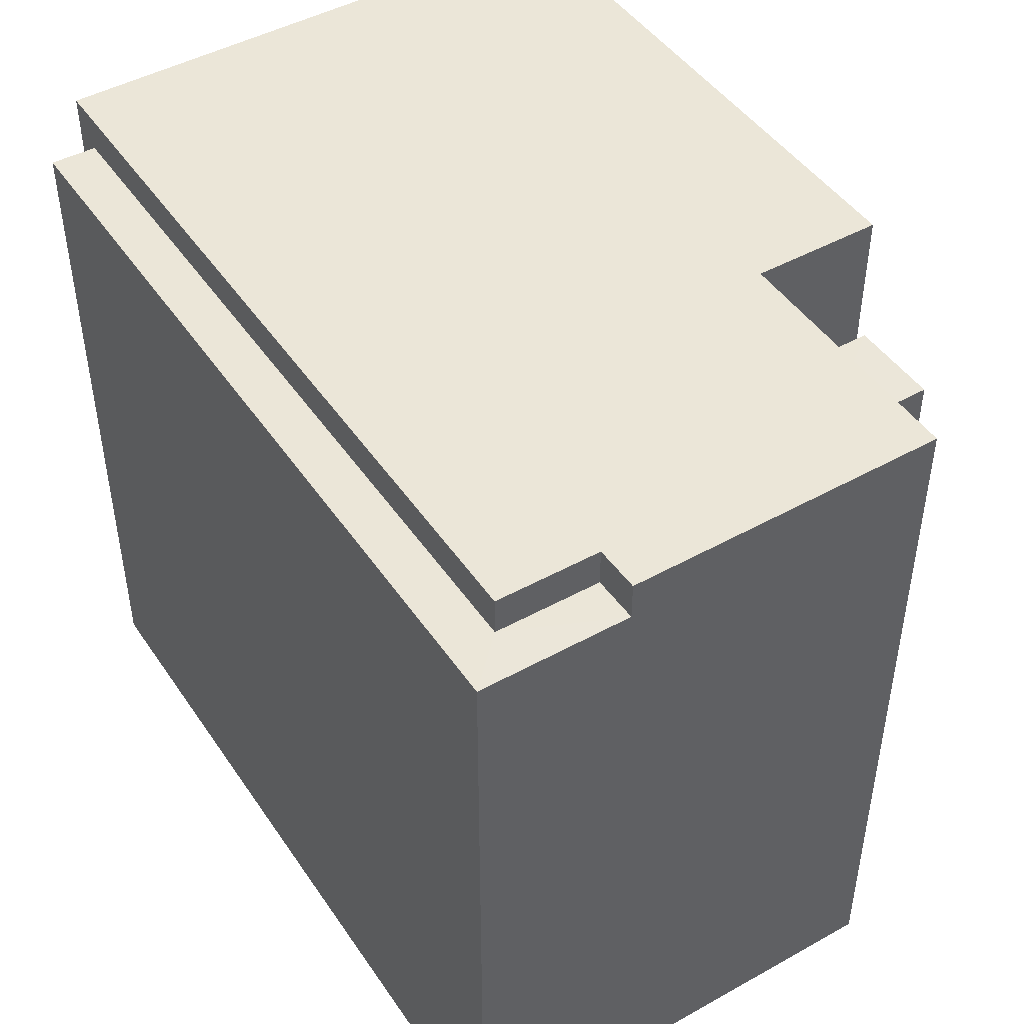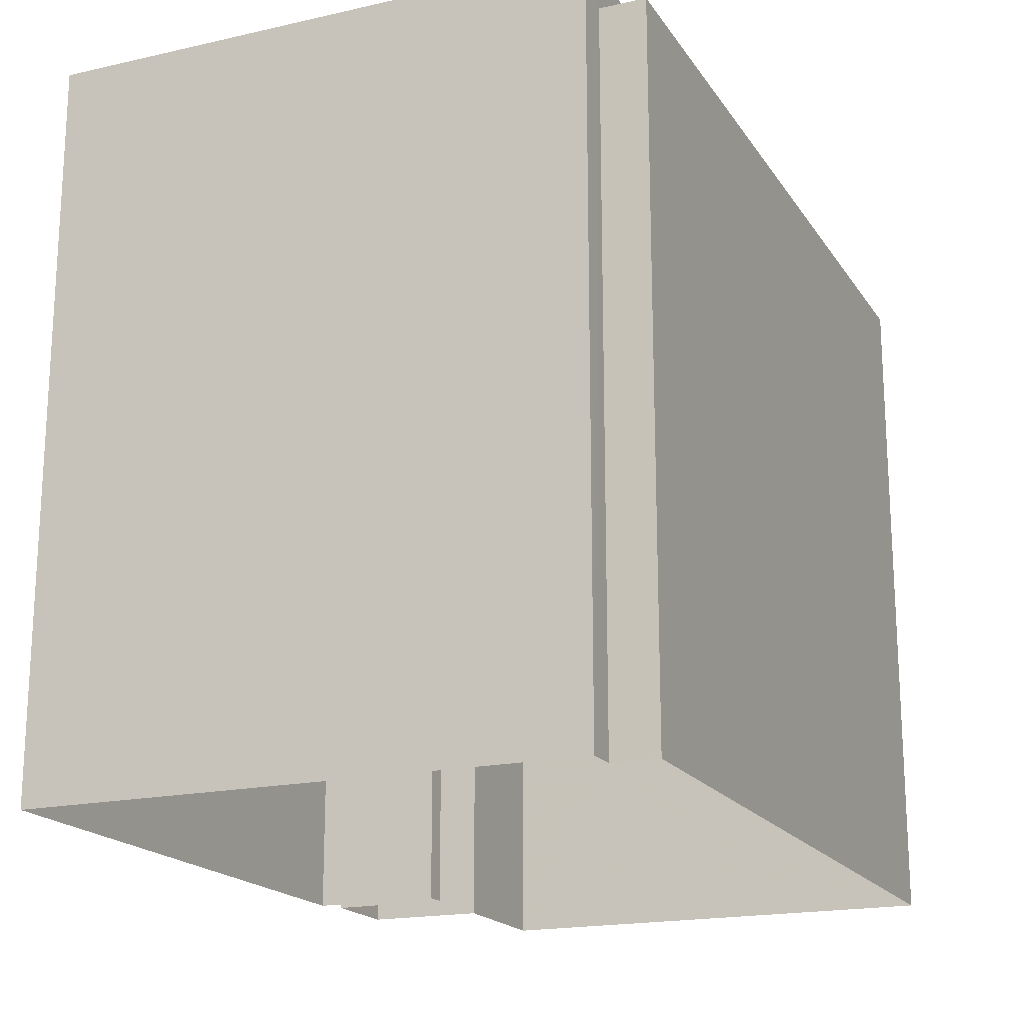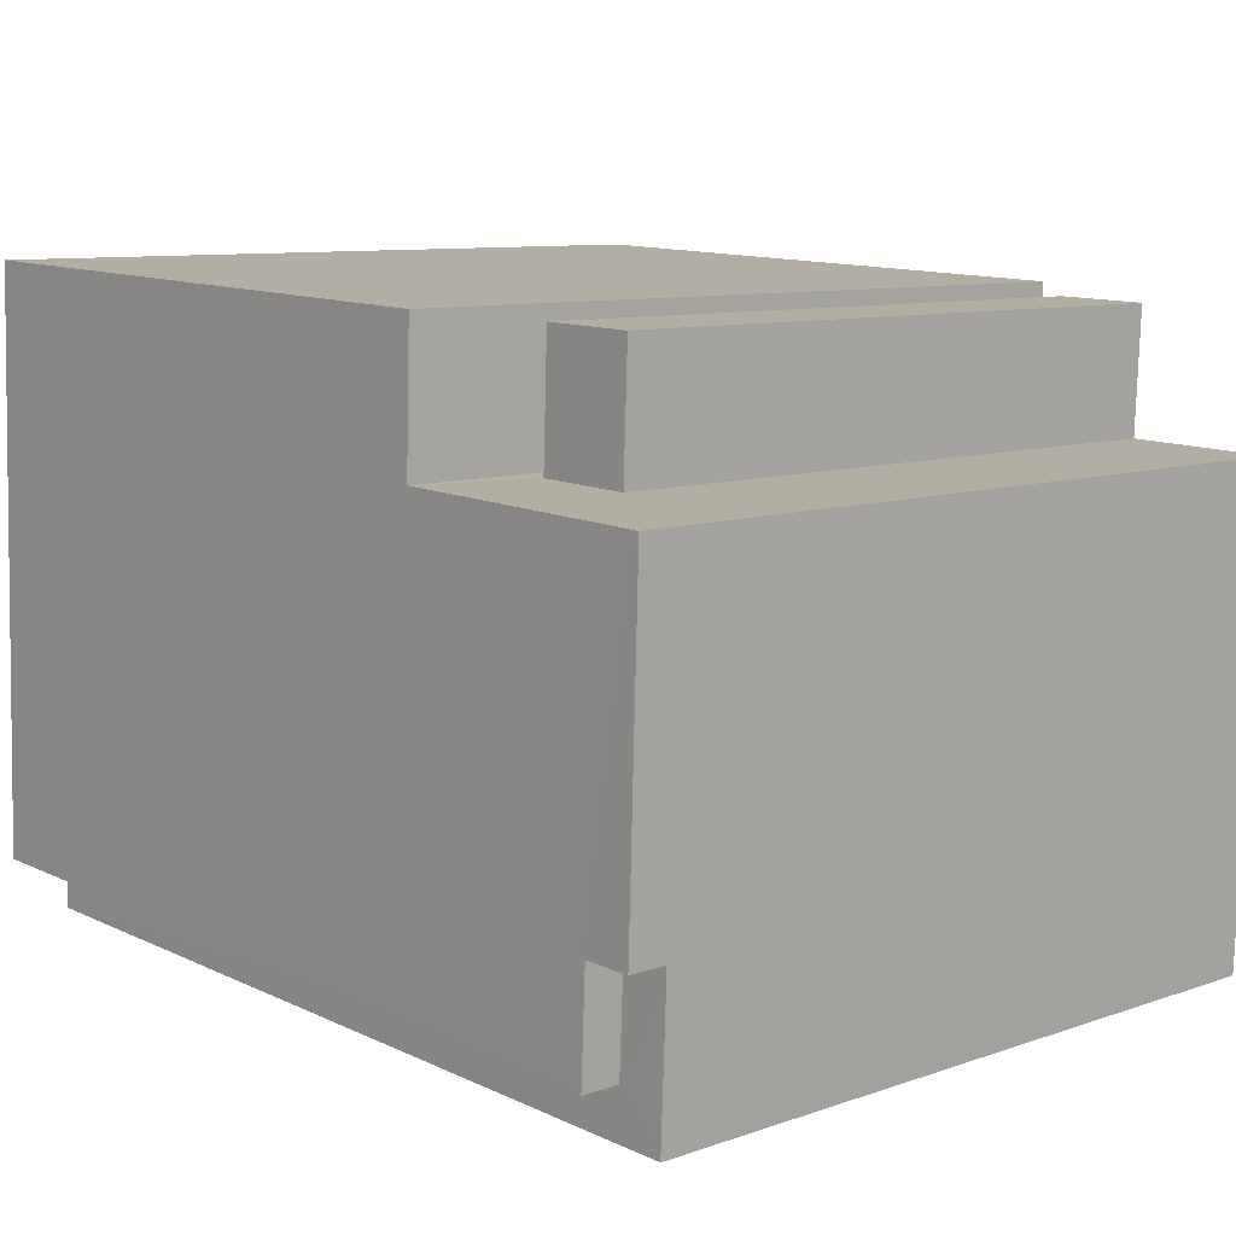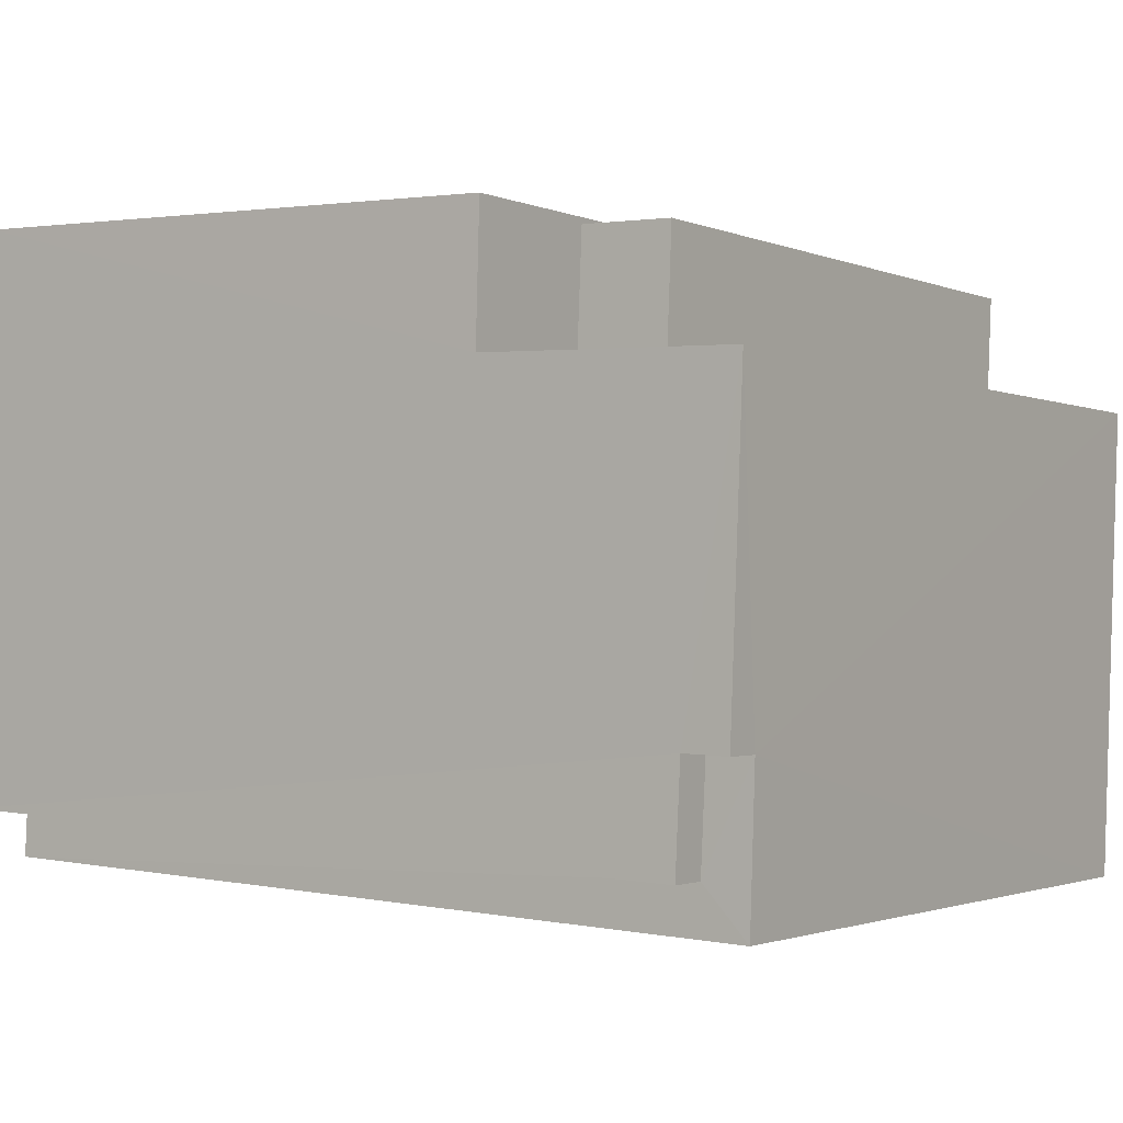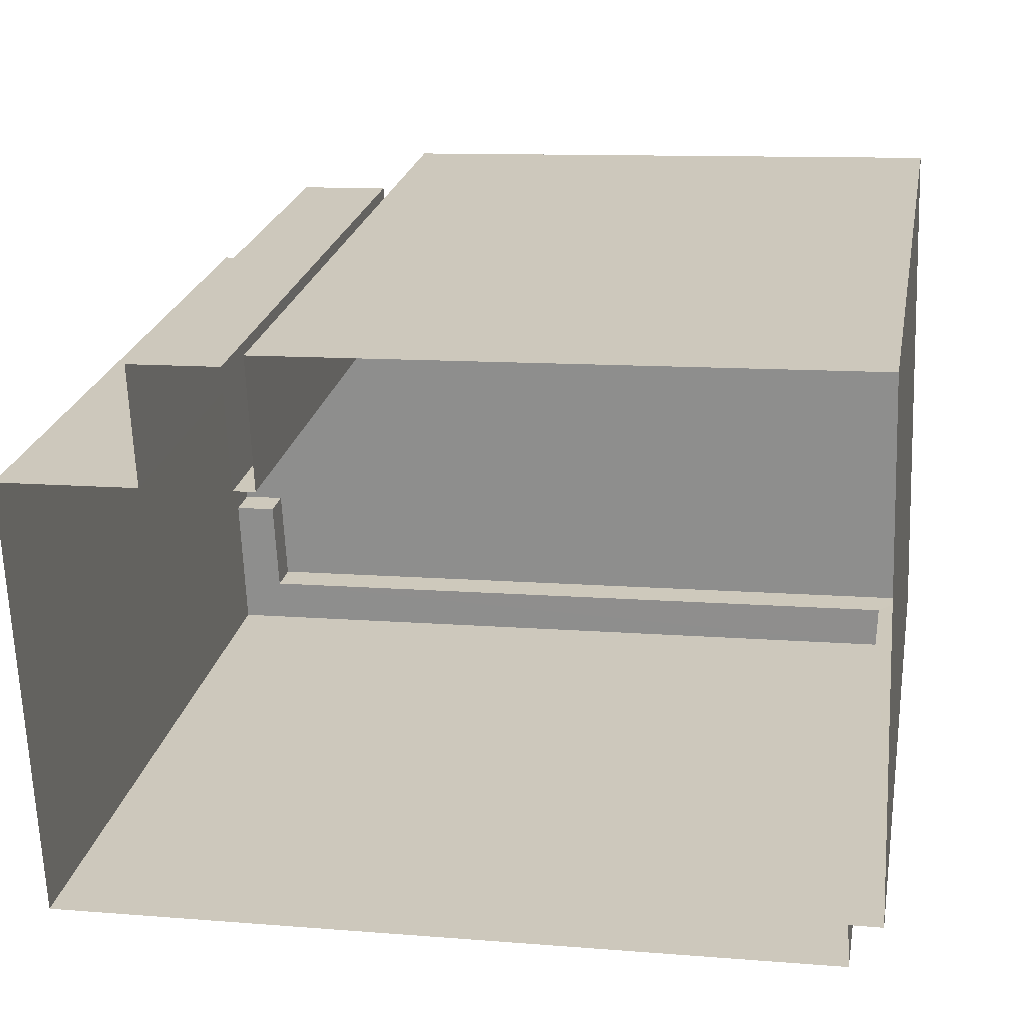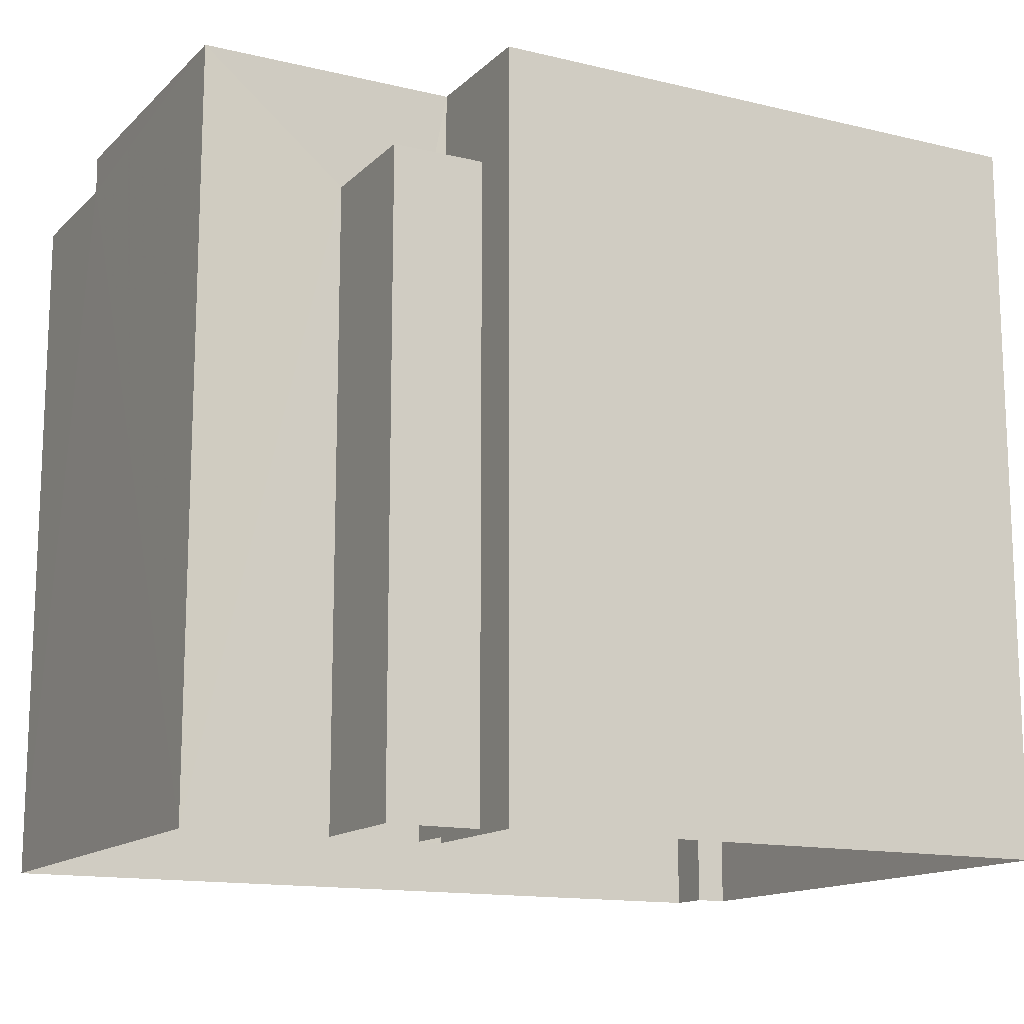
<metadata>
{"format":"obj","ext":"obj","renderer":"f3d","projection":"perspective","resolution":1024,"background":"white","views":[{"elev":46.4,"azim":55.5,"up":"+Z"},{"elev":-18.6,"azim":-68.7,"up":"+Z"},{"elev":9.2,"azim":47.5,"up":"+Y"},{"elev":-1.7,"azim":34.7,"up":"+Y"},{"elev":23.0,"azim":-169.4,"up":"+Y"},{"elev":-14.0,"azim":149.8,"up":"+Z"}]}
</metadata>
<code>
v -3.726e+05 -1.041e+05 29.75
v -3.725e+05 -1.041e+05 29.75
v -3.725e+05 -1.041e+05 29.75
v -3.726e+05 -1.041e+05 29.75
v -3.726e+05 -1.041e+05 29.75
v -3.725e+05 -1.041e+05 29.75
v -3.725e+05 -1.041e+05 29.75
v -3.725e+05 -1.041e+05 29.75
v -3.726e+05 -1.041e+05 29.75
v -3.725e+05 -1.041e+05 29.75
v -3.725e+05 -1.041e+05 29.75
v -3.725e+05 -1.041e+05 29.75
v -3.725e+05 -1.041e+05 46.5
v -3.725e+05 -1.041e+05 46.5
v -3.725e+05 -1.041e+05 46.5
v -3.725e+05 -1.041e+05 46.5
v -3.726e+05 -1.041e+05 48.64
v -3.726e+05 -1.041e+05 48.64
v -3.725e+05 -1.041e+05 48.64
v -3.725e+05 -1.041e+05 48.64
v -3.725e+05 -1.041e+05 48.64
v -3.725e+05 -1.041e+05 48.64
v -3.725e+05 -1.041e+05 49.65
v -3.726e+05 -1.041e+05 49.65
v -3.725e+05 -1.041e+05 49.65
v -3.725e+05 -1.041e+05 49.65
v -3.725e+05 -1.041e+05 49.65
v -3.725e+05 -1.041e+05 49.65
v -3.726e+05 -1.041e+05 49.65
v -3.725e+05 -1.041e+05 49.65
f 1 2 3
f 4 1 5
f 6 7 8
f 9 5 10
f 11 7 6
f 12 10 11
f 10 3 7
f 5 1 3
f 3 10 5
f 10 7 11
f 13 14 15
f 16 13 15
f 17 18 19
f 18 20 19
f 19 21 22
f 19 20 21
f 23 24 25
f 26 25 27
f 28 26 27
f 25 24 29
f 27 29 30
f 27 25 29
f 5 9 18
f 17 5 18
f 23 3 2
f 23 25 3
f 14 6 8
f 15 14 8
f 7 15 8
f 7 16 15
f 29 1 4
f 29 24 1
f 7 3 16
f 3 25 16
f 11 13 12
f 13 25 26
f 16 25 13
f 12 13 26
f 26 21 12
f 12 21 10
f 26 28 21
f 10 21 20
f 22 27 30
f 19 22 30
f 18 9 10
f 20 18 10
f 24 2 1
f 24 23 2
f 4 17 29
f 29 17 30
f 4 5 17
f 30 17 19
f 22 28 27
f 22 21 28
f 11 6 14
f 13 11 14

</code>
